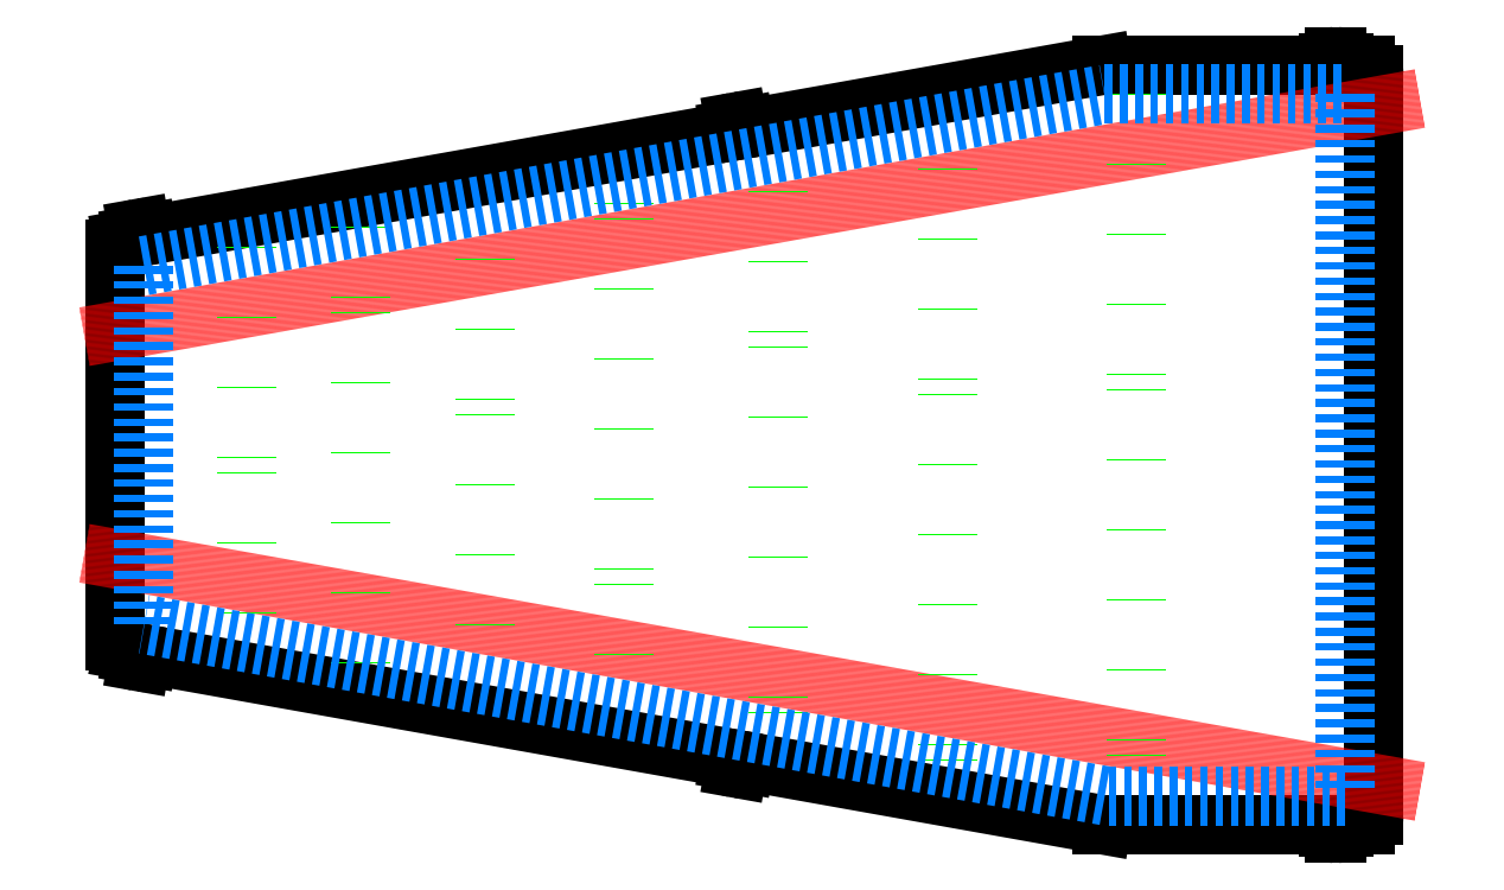
<metadata>
{"format":"dxf","ext":"dxf","renderer":"ezdxf+matplotlib","layout":"modelspace","background":"white","min_lineweight":24,"dpi":150}
</metadata>
<code>
0
SECTION
2
ENTITIES
0
INSERT
8
0
2
BLOCK173
10
0
20
0
41
1
42
1
43
1
50
180
0
ENDSEC
0
EOF

</code>
